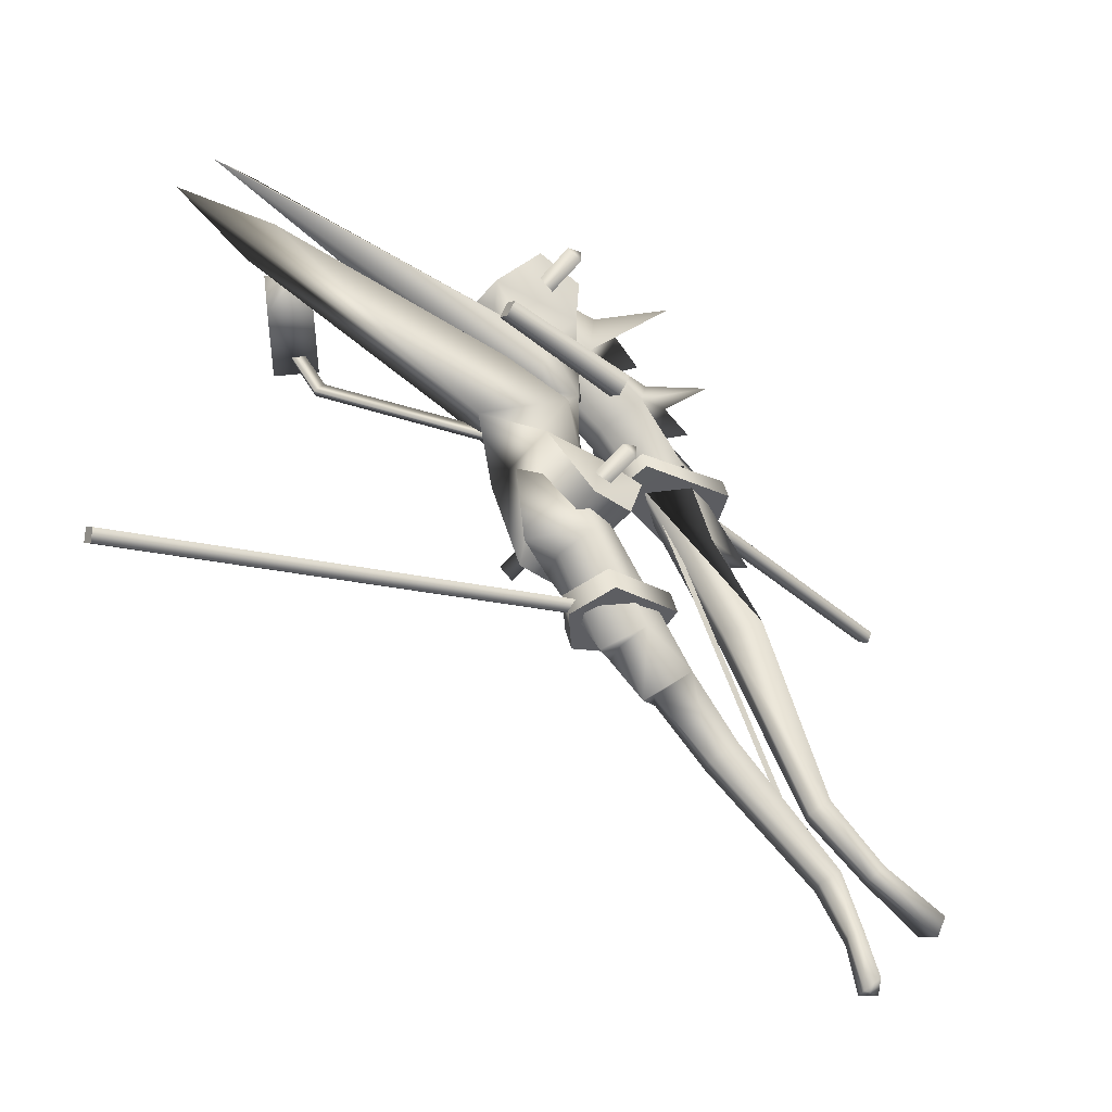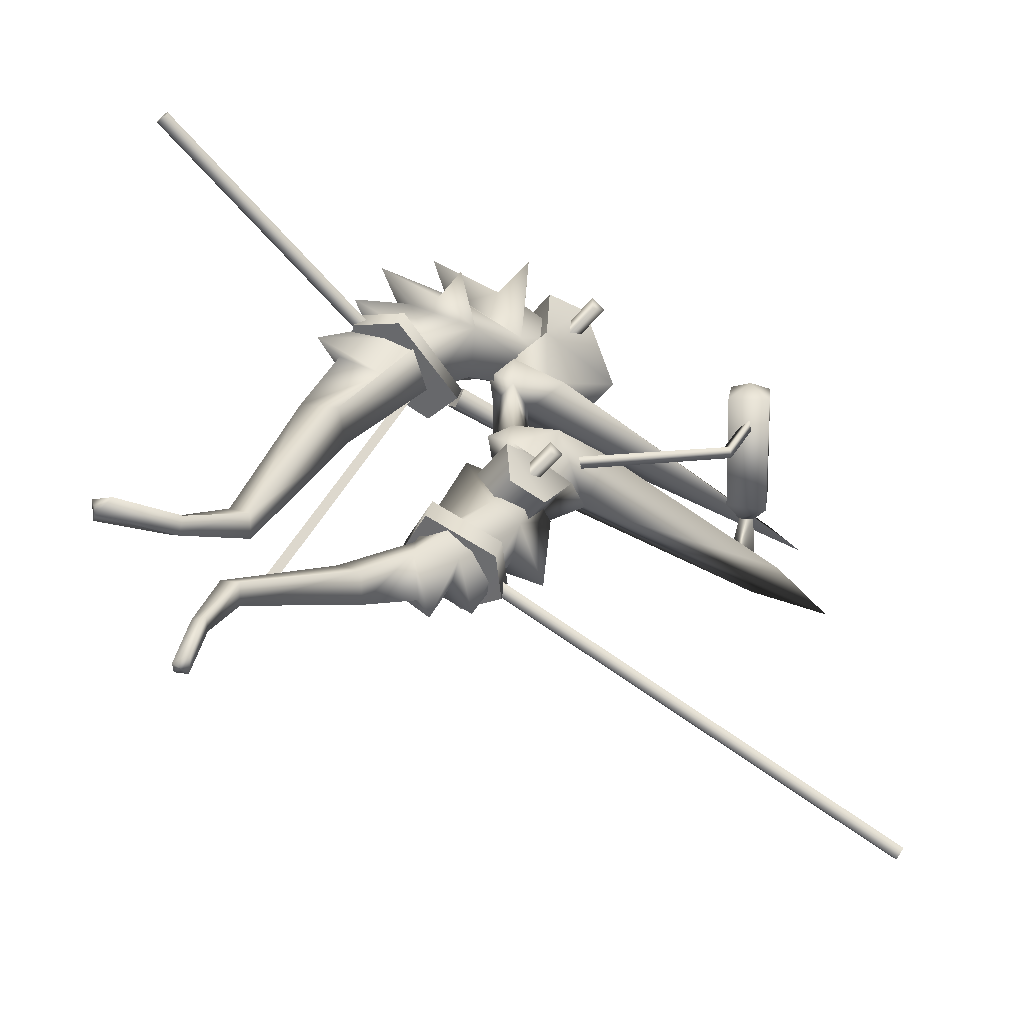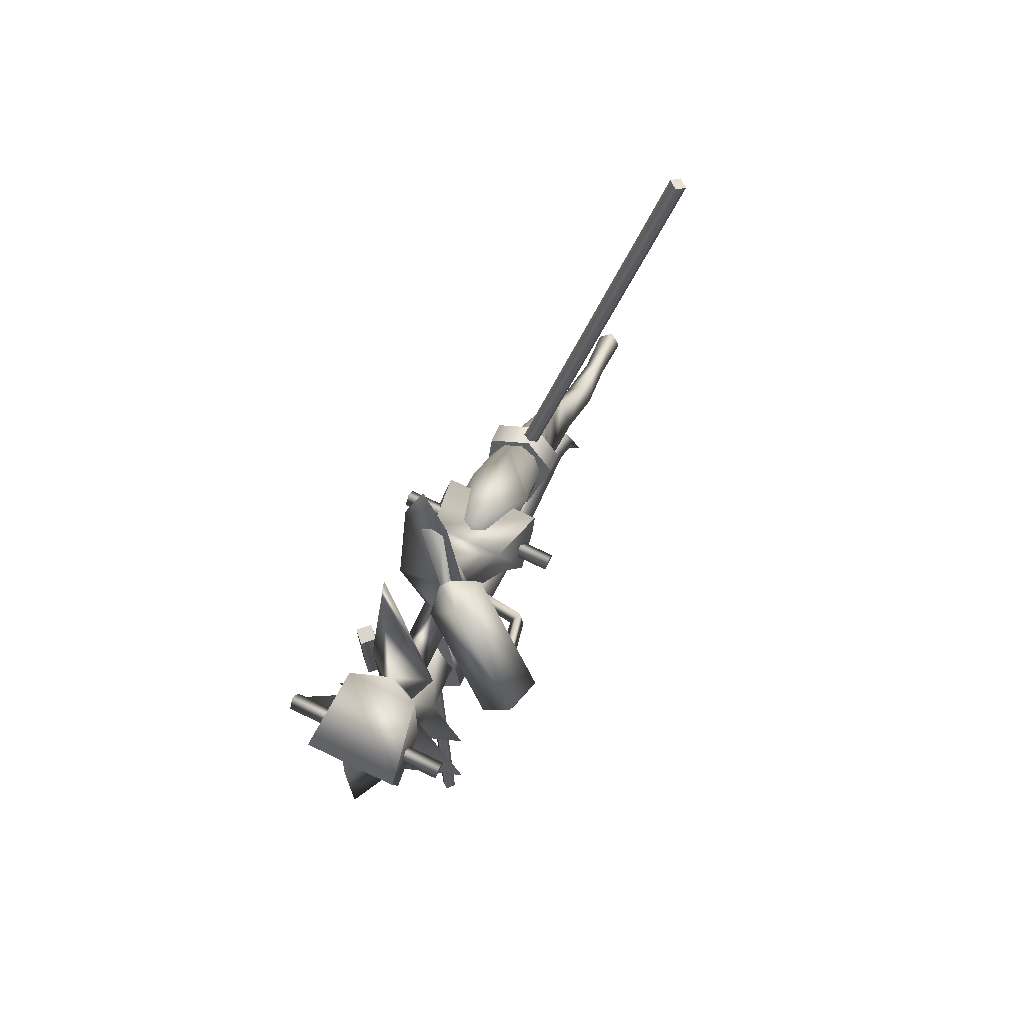
<metadata>
{"format":"obj","ext":"obj","renderer":"f3d","projection":"perspective","resolution":1024,"background":"white","views":[{"elev":-52.8,"azim":51.0,"up":"+Y"},{"elev":-46.9,"azim":-126.0,"up":"+Y"},{"elev":73.7,"azim":-154.4,"up":"+Z"}]}
</metadata>
<code>
g mesh00
v 1.055 -7.365 67.08
v 1.553 -8.857 62.58
v -7.315 0.6725 62.21
v 1.055 -7.365 67.08
v -2.687 -9.623 67.17
v 1.553 -8.857 62.58
v -19.23 -95.43 85.3
v -17.27 -97.16 84.94
v -17.52 -93.7 86.31
v -15.55 -95.43 85.95
v -3.536 -94.01 -65.82
v 0 -92 -68.21
v 0 -104.9 -72.94
v 3.536 -94.01 -65.82
v 2.5 -105.3 -71.26
v 0 -105.9 -69.39
v 0 -80.52 -37.38
v 4.626 -76.74 -40.61
v 5.486 -65.48 -29.28
v 0 -73.21 -43.55
v -0.01316 -55.49 -25.54
v -5.486 -65.48 -29.28
v 0 -95.94 -63.55
v -2.5 -105.3 -71.26
v 0 -73.21 -43.55
v -4.626 -76.74 -40.61
v -5.486 -65.48 -29.28
v 0 -80.52 -37.38
v 0 -71.48 -24.13
v 5.486 -65.48 -29.28
v 1.055 -7.365 67.08
v -7.315 0.6725 62.21
v -2.687 -9.623 67.17
v -8.872 -1.122 62.77
v -6.692 -0.6437 60.24
v -0.9388 -59.09 -7.498
v -19.23 -95.43 85.3
v -2.895 -57.34 -7.158
v -17.52 -93.7 86.31
v -1.182 -55.62 -6.118
v -15.55 -95.43 85.95
v 0.783 -57.34 -6.511
v -17.27 -97.16 84.94
v 0 -92 -68.21
v -3.536 -94.01 -65.82
v -4.626 -76.74 -40.61
v 0 -95.94 -63.55
v 0 -80.52 -37.38
v 3.536 -94.01 -65.82
v 4.626 -76.74 -40.61
v 0 -73.21 -43.55
v 2.5 -105.3 -71.26
v 0 -105.9 -69.39
v 0 -117.8 -71.98
v -2.5 -105.3 -71.26
v -3.009 -116 -73.51
v 0 -117.1 -75.5
v 3.009 -116 -73.51
v 0 -104.9 -72.94
f 1 2 3
f 4 5 6
f 7 8 9
f 9 8 10
f 11 12 13
f 13 12 14
f 13 14 15
f 15 14 16
f 17 18 19
f 19 18 20
f 19 20 21
f 21 20 22
f 14 23 16
f 16 23 11
f 16 11 24
f 24 11 13
f 25 26 27
f 27 26 28
f 27 28 29
f 29 28 30
f 31 32 33
f 33 32 34
f 33 34 2
f 2 34 35
f 2 35 3
f 36 37 38
f 38 37 39
f 38 39 40
f 40 39 41
f 40 41 42
f 42 41 43
f 42 43 36
f 36 43 37
f 44 45 46
f 46 45 47
f 46 47 48
f 48 47 49
f 48 49 50
f 50 49 44
f 50 44 51
f 51 44 46
f 52 53 54
f 54 53 55
f 54 55 56
f 56 55 57
f 56 57 54
f 54 57 58
f 54 58 52
f 52 58 57
f 52 57 59
f 59 57 55
v 9.94 -10.05 4.377
v -0.1952 -16.9 19.16
v 3.849 -15.54 6.377
v -7.317 6.013 57.1
v -7.315 0.6725 62.21
v -6.692 -0.6437 60.24
v -14.51 -3.988 61.44
v -8.872 -1.122 62.77
v -12.98 4.733 64.19
v -8.6 19.82 22.07
v -2.884 15.43 7.049
v -0.1952 15.68 16.34
v -4.861 -8.235 72.81
v 0 -8.724 19.2
v -9.017 -7.664 19.2
v 7.637 -53.8 -7.215
v 7.177 -52.61 -24.77
v 6.933 -47.65 -23.39
v 3.676 -8.02 -3.62
v 3.676 6.693 -3.62
v -0.1952 -6.063 3.467
v -5.326 -47.65 -25.16
v 6.933 -47.65 -23.39
v -5.082 -52.61 -26.54
v 7.177 -52.61 -24.77
v 0 -48.94 7.196
v -7.451 -43.15 -4.258
v -0.01316 -46.59 -1.159
v -0.1952 15.68 16.34
v 8.208 19.82 22.07
v -4.084 15.39 -3.632
v -0.1952 11.68 -7.763
v -4.067 6.693 -3.62
v 0 -8.634 92.11
v 4.861 -8.235 72.81
v 3.676 6.693 -3.62
v 3.676 -8.02 -3.62
v -4.067 6.693 -3.62
v -4.067 -8.02 -3.62
v -10.48 -23.56 -3.679
v -4.082 -13.94 -3.632
v 10.09 -23.56 -3.679
v 3.689 -13.94 -3.632
v 11.38 -37.26 -10
v 12.76 -28.1 -11.95
v 11.38 -38.32 -0.9158
v 10.09 -23.56 -3.679
v 8.53 -23.54 8.716
v -4.082 -13.94 -3.632
v -4.24 -15.54 6.377
v -10.33 -10.05 4.377
v 9.017 -7.664 19.2
v -12.98 4.733 64.19
v -8.872 -1.122 62.77
v -7.315 0.6725 62.21
v -6.692 -0.6437 60.24
v -9.811 -2.755 53.61
v -7.317 6.013 57.1
v 9.017 -7.664 19.2
v 0 -8.724 19.2
v -31.27 14.26 44.61
v -31.15 16.6 50.94
v -25.48 17.88 43.85
v -8.923 -23.54 8.716
v 8.53 -23.54 8.716
v -0.1952 -16.9 19.16
v 9.94 -10.05 4.377
v 3.849 -15.54 6.377
v 3.689 -13.94 -3.632
v -8.923 -23.54 8.716
v -11.77 -38.32 -0.9158
v 8.53 -23.54 8.716
v 11.38 -38.32 -0.9158
v -0.1952 -16.9 19.16
v 3.691 15.39 -3.632
v 9.587 22.99 1.744
v 2.494 15.43 7.049
v -9.017 -7.664 19.2
v -10.33 -10.05 4.377
v -4.24 -15.54 6.377
v 3.676 6.693 -3.62
v 3.691 15.39 -3.632
v -27.43 9.487 40.72
v -33.41 8.253 47.84
v -25.48 17.88 43.85
v -31.15 16.6 50.94
v -7.317 6.013 57.1
v -12.98 4.733 64.19
v -9.98 22.99 1.744
v -4.084 15.39 -3.632
v -9.811 -2.755 53.61
v -14.51 -3.988 61.44
v -27.43 9.487 40.72
v -33.41 8.253 47.84
v -14.51 -3.988 61.44
v -12.98 4.733 64.19
v -33.41 8.253 47.84
v -31.15 16.6 50.94
v 0 9.631 85.97
v 0 12.31 76.84
v -8.199 10.84 7.965
v -0.1952 15.68 16.34
v -2.884 15.43 7.049
v 10.09 -23.56 -3.679
v 12.76 -28.1 -11.95
v -10.48 -23.56 -3.679
v -13.15 -28.1 -11.95
v -11.21 36.11 1.86
v 10.81 36.11 1.86
v -9.98 22.99 1.744
v 9.587 22.99 1.744
v 9.587 22.99 1.744
v 3.691 15.39 -3.632
v -9.98 22.99 1.744
v -4.084 15.39 -3.632
v 6.69 9.656 19.72
v 9.219 7.124 19.72
v 9.219 12.19 19.72
v 11.75 9.656 19.72
v 10.81 37.73 12.48
v 10.81 36.11 1.86
v -11.21 37.73 12.48
v -11.21 36.11 1.86
v -27.43 9.487 40.72
v -25.48 17.88 43.85
v -11.77 -38.32 -0.9158
v -11.77 -37.26 -10
v 11.38 -38.32 -0.9158
v 11.38 -37.26 -10
v -9.017 -7.664 19.2
v -11.77 -37.26 -10
v -13.15 -28.1 -11.95
v 11.38 -37.26 -10
v 12.76 -28.1 -11.95
v 3.676 -8.02 -3.62
v -0.1952 -10.82 -7.763
v -4.067 -8.02 -3.62
v -0.1952 -10.82 -7.763
v 3.689 -13.94 -3.632
v -0.1952 -10.82 -7.763
v -10.33 -10.05 4.377
v -0.1952 -6.063 3.467
v 10.81 37.73 12.48
v 10.81 36.11 1.86
v 9.94 -10.05 4.377
v 0 -8.724 19.2
v -10.33 -10.05 4.377
v -0.1952 11.68 -7.763
v 3.676 6.693 -3.62
v -0.1952 -16.9 19.16
v -4.24 -15.54 6.377
v -8.923 -23.54 8.716
v -4.082 -13.94 -3.632
v -10.48 -23.56 -3.679
v 3.691 15.39 -3.632
v -0.1952 11.68 -7.763
v -19.33 -30.5 -1.698
v 19.29 -30.5 -1.698
v -19.33 -28.46 -4.897
v 19.29 -28.46 -4.897
v 10.81 37.73 12.48
v -11.21 37.73 12.48
v 8.208 19.82 22.07
v -8.6 19.82 22.07
v 12.45 9.656 -10.22
v 9.219 6.426 -10.2
v 9.219 12.89 -10.2
v 5.99 9.656 -10.22
v 19.29 -32.53 -4.894
v 19.29 -30.5 -1.698
v -19.33 -32.53 -4.894
v -19.33 -30.5 -1.698
v -31.15 16.6 50.94
v -33.41 8.253 47.84
v 19.29 -28.46 -4.897
v 19.29 -30.5 -1.698
v 19.29 -32.53 -4.894
v -11.77 -37.26 -10
v -11.77 -38.32 -0.9158
v -13.15 -28.1 -11.95
v -8.923 -23.54 8.716
v -10.48 -23.56 -3.679
v -0.1952 5.995 3.467
v -4.067 6.693 -3.62
v -4.067 -8.02 -3.62
v -7.317 6.013 57.1
v -9.811 -2.755 53.61
v -25.48 17.88 43.85
v -27.43 9.487 40.72
v 10.09 -23.56 -3.679
v 3.689 -13.94 -3.632
v 8.53 -23.54 8.716
v 3.849 -15.54 6.377
v -19.33 -32.53 -4.894
v -19.33 -30.5 -1.698
v -19.33 -28.46 -4.897
v -11.21 37.73 12.48
v -11.21 36.11 1.86
v -19.33 -28.46 -4.897
v 19.29 -28.46 -4.897
v -19.33 -32.53 -4.894
v 19.29 -32.53 -4.894
v 9.94 -10.05 4.377
v 3.676 -8.02 -3.62
v -2.884 15.43 7.049
v -4.084 15.39 -3.632
v -8.199 10.84 7.965
v -4.067 6.693 -3.62
v -0.1952 5.995 3.467
v 3.676 6.693 -3.62
v 7.808 10.84 7.965
v 3.691 15.39 -3.632
v 2.494 15.43 7.049
v -5.082 -52.61 -26.54
v 7.177 -52.61 -24.77
v -8.855 -58.75 -11.54
v 7.881 -58.75 -8.594
v -1.428 -60.95 -4.722
v 7.611 -30.77 -1.311
v 0 -27.55 9.476
v 7.422 -43.15 -4.258
v -5.58 -60.34 -18.31
v -5.486 -65.48 -29.28
v 0 -74.82 -21.43
v 0 -71.48 -24.13
v 5.486 -65.48 -29.28
v 6.933 -47.65 -23.39
v -5.326 -47.65 -25.16
v 7.637 -53.8 -7.215
v -9.096 -53.8 -10.16
v -1.671 -56 -3.342
v -5.617 -10.36 13.18
v -23.19 -5.153 43.68
v -6.203 -13.11 13.64
v -24.85 -3.812 42.22
v -7.729 -11.67 11.84
v -22.08 -2.712 42.07
v 9.017 -7.664 19.2
v 11.75 9.656 19.72
v 9.219 12.89 -10.2
v 9.219 12.19 19.72
v 5.99 9.656 -10.22
v 6.69 9.656 19.72
v 9.219 6.426 -10.2
v 9.219 7.124 19.72
v 12.45 9.656 -10.22
v -28.61 13.46 50.36
v -25.77 14.2 50.13
v -27.17 12.92 52.25
v 7.808 10.84 7.965
v 2.494 15.43 7.049
v -0.1952 15.68 16.34
v 7.881 -58.75 -8.594
v -1.671 -56 -3.342
v -1.428 -60.95 -4.722
v -9.096 -53.8 -10.16
v -8.855 -58.75 -11.54
v -5.326 -47.65 -25.16
v -5.082 -52.61 -26.54
v -7.637 -30.77 -1.311
v 0 -23.05 -13.21
v 6.341 -39.69 -11.04
v 5.554 -60.34 -18.31
v 0 -67.84 -11.1
v -0.01316 -62.61 -16.31
v -0.01316 -55.49 -25.54
v -6.367 -39.69 -11.04
f 60 61 62
f 63 64 65
f 66 67 68
f 69 70 71
f 72 73 74
f 75 76 77
f 78 79 80
f 81 82 83
f 83 82 84
f 85 86 87
f 69 88 89
f 90 91 92
f 93 94 73
f 95 96 97
f 97 96 98
f 99 100 101
f 101 100 102
f 103 104 105
f 105 104 106
f 105 106 107
f 108 109 110
f 61 60 111
f 64 63 112
f 112 113 114
f 67 66 115
f 115 66 116
f 115 116 117
f 118 60 119
f 120 121 122
f 123 124 125
f 126 127 128
f 129 130 131
f 131 130 132
f 133 72 74
f 134 135 136
f 137 138 61
f 61 138 139
f 140 91 141
f 120 142 143
f 144 145 146
f 146 145 147
f 70 148 149
f 150 151 152
f 152 151 153
f 154 155 156
f 156 155 157
f 158 159 160
f 160 159 161
f 160 161 162
f 163 164 165
f 165 164 166
f 167 168 169
f 169 168 170
f 171 172 173
f 173 172 174
f 175 176 177
f 177 176 178
f 179 180 181
f 181 180 182
f 183 120 184
f 185 186 187
f 187 186 188
f 189 119 138
f 190 191 192
f 192 191 193
f 194 195 196
f 197 198 108
f 199 108 196
f 196 108 200
f 196 200 201
f 71 136 89
f 89 136 135
f 89 135 202
f 202 135 203
f 204 201 205
f 205 201 206
f 92 207 208
f 209 210 211
f 211 210 212
f 211 212 213
f 90 214 215
f 216 217 218
f 218 217 219
f 220 221 222
f 222 221 223
f 224 225 226
f 226 225 227
f 228 229 230
f 230 229 231
f 232 120 233
f 234 235 236
f 237 238 239
f 239 238 240
f 239 240 241
f 79 242 80
f 80 242 243
f 80 243 244
f 245 246 247
f 247 246 248
f 249 250 251
f 251 250 252
f 251 252 209
f 253 254 255
f 70 69 148
f 148 69 256
f 148 256 257
f 258 259 260
f 260 259 261
f 201 262 263
f 263 262 128
f 263 128 199
f 264 265 266
f 266 265 267
f 266 267 268
f 268 269 270
f 270 269 271
f 270 271 272
f 273 274 275
f 275 274 276
f 275 276 277
f 278 279 280
f 281 282 283
f 283 282 284
f 283 284 285
f 286 287 288
f 288 287 289
f 288 289 290
f 291 292 293
f 293 292 294
f 293 294 295
f 295 294 296
f 295 296 291
f 291 296 292
f 73 72 93
f 93 72 133
f 93 133 94
f 94 133 297
f 94 297 73
f 298 299 300
f 300 299 301
f 300 301 302
f 302 301 303
f 302 303 304
f 304 303 305
f 304 305 298
f 298 305 299
f 294 306 296
f 296 306 307
f 296 307 292
f 292 307 308
f 292 308 294
f 294 308 306
f 160 268 158
f 158 268 309
f 158 309 159
f 159 309 310
f 159 310 311
f 76 75 312
f 312 75 313
f 312 313 314
f 314 313 315
f 314 315 316
f 316 315 317
f 316 317 318
f 319 279 320
f 320 279 278
f 320 278 321
f 321 278 280
f 321 280 322
f 322 280 323
f 322 323 324
f 323 281 324
f 324 281 283
f 324 283 322
f 322 283 285
f 322 285 321
f 321 285 325
f 321 325 320
f 320 325 326
f 320 326 319
f 319 326 86
f 319 86 279
f 279 86 85
f 279 85 280
f 280 85 87
f 280 87 323
f 323 87 86
f 323 86 281
f 281 86 326
f 281 326 282
f 282 326 325
v 0 -5.11 -23.56
v 4.459 -15.22 -38.31
v 5.771 -34.96 -49.41
v 0 -11.02 -46.9
v -4.459 -15.22 -38.31
v 0 -8.642 -52.71
v -6.672 1.093 -29.52
v 0 6.372 -37.51
v 0 -81.71 -79.67
v -2.957 -83.64 -78.95
v -3.466 -74.91 -65.53
v 0 -85.82 -77.82
v 0 -77.53 -62.87
v 3.466 -74.91 -65.53
v 4.459 -15.22 -38.31
v 0 -5.11 -23.56
v 6.659 1.093 -29.52
v -5.771 -34.96 -49.41
v -4.459 -15.22 -38.31
v -6.672 1.093 -29.52
v -6.672 1.093 -29.52
v -5.771 -34.96 -49.41
v 0 -5.11 -23.56
v 0 -37.25 -43.63
v 5.771 -34.96 -49.41
v 0 -32.68 -55.23
v 4.459 -15.22 -38.31
v 0 -37.25 -43.63
v -5.771 -34.96 -49.41
v -3.466 -74.91 -65.53
v 0 -32.68 -55.23
v 0 -72.37 -68.25
v 3.466 -74.91 -65.53
v 2.957 -83.64 -78.95
v 0 -72.37 -68.25
v 5.771 -34.96 -49.41
v 0 -77.53 -62.87
v -14 17.62 -101.3
v -12.21 19.55 -101
v -12.11 15.96 -102.1
v -10.32 17.89 -101.8
v -5.771 -34.96 -49.41
v -4.459 -15.22 -38.31
v 0 -11.02 -46.9
v 0 -8.642 -52.71
v -10.32 17.89 -101.8
v -1.342 -0.9674 -42.6
v -12.11 15.96 -102.1
v -3.229 0.6797 -41.76
v -14 17.62 -101.3
v -1.445 2.618 -41.56
v -12.21 19.55 -101
v 0.4496 0.953 -42.35
v -2.957 -83.64 -78.95
v 0 -81.71 -79.67
v 0 -87.4 -95.98
v 2.957 -83.64 -78.95
v 3.663 -88.51 -93.66
v 0 -90.64 -94.83
v -3.663 -88.51 -93.66
v 0 -85.82 -77.82
f 327 328 329
f 330 331 332
f 332 331 333
f 332 333 334
f 335 336 337
f 337 336 338
f 337 338 339
f 339 338 340
f 341 342 343
f 344 345 346
f 347 348 349
f 349 348 350
f 349 350 329
f 351 352 353
f 354 355 356
f 356 355 357
f 356 357 358
f 358 357 359
f 338 360 340
f 340 360 335
f 340 335 361
f 361 335 337
f 357 362 359
f 359 362 354
f 359 354 363
f 363 354 356
f 364 365 366
f 366 365 367
f 368 369 352
f 352 369 370
f 352 370 353
f 353 370 371
f 353 371 343
f 343 371 334
f 372 373 374
f 374 373 375
f 374 375 376
f 376 375 377
f 376 377 378
f 378 377 379
f 378 379 372
f 372 379 373
f 380 381 382
f 382 381 383
f 382 383 384
f 384 383 385
f 384 385 382
f 382 385 386
f 382 386 380
f 380 386 385
f 380 385 387
f 387 385 383
v 0 10.95 -44.33
v 6.659 1.093 -29.52
v 0 6.372 -37.51
v 8.01 -1.665 -40.78
v 5.898 -3.715 -18.69
v 5.999 -7.304 -19.73
v 8.197 12.59 -17.2
v 0 -5.11 -23.56
v -6.672 1.093 -29.52
v -3.332 -4.402 -17.21
v 5.898 -3.715 -18.69
v -9.655 1.51 -37.07
v 7.87 2.658 -39.53
v -1.886 3.661 -43.85
v 8.197 12.59 -17.2
v 5.913 19.52 -25.9
v 17.22 15.86 -27.51
v 7.03 21.04 -19.5
v 7.03 21.04 -19.5
v 5.913 19.52 -25.9
v 0 32.36 -14.86
v 0 27.5 -37.9
v 7.517 19.38 -3.828
v 7.852 30.9 -10.59
v -5.913 19.52 -25.9
v 0 20.34 -29.66
v -8.197 12.59 -17.2
v -5.913 19.52 -25.9
v -8.197 12.59 -17.2
v -17.22 15.86 -27.51
v -7.03 21.04 -19.5
v -7.517 19.38 -3.828
v -7.262 29.85 10.82
v -8.923 29.8 -3.8
v 7.278 29.85 10.82
v 0 40.1 12.04
v 0 21.34 17.07
v -7.262 29.85 10.82
v -7.852 30.9 -10.59
v -7.517 19.38 -3.828
v -22.46 25.52 -12.61
v -8.923 29.8 -3.8
v -3.231 -7.991 -18.25
v 5.999 -7.304 -19.73
v -3.332 -4.402 -17.21
v 5.898 -3.715 -18.69
v 19.24 31.53 8.383
v 19.24 29.5 11.78
v 19.24 27.46 8.383
v -19.07 27.46 8.383
v -19.07 29.5 11.78
v -19.07 31.53 8.383
v 0 41.14 -23.82
v -7.852 30.9 -10.59
v -19.07 27.46 8.383
v 19.24 27.46 8.383
v -19.07 29.5 11.78
v 19.24 29.5 11.78
v -19.07 31.53 8.383
v 19.24 31.53 8.383
v -19.07 27.46 8.383
v 19.24 27.46 8.383
v -19.07 31.53 8.383
v -19.07 29.5 11.78
v 19.24 31.53 8.383
v 19.24 29.5 11.78
v 8.923 29.8 -3.8
v 7.517 19.38 -3.828
v 22.46 25.52 -12.61
v 7.852 30.9 -10.59
v 5.999 -7.304 -19.73
v -3.231 -7.991 -18.25
v 8.01 -1.665 -40.78
v -9.515 -2.812 -38.32
v -1.763 -0.6617 -45.1
v 8.923 29.8 -3.8
v -0.01316 6.329 -12.73
v 7.87 2.658 -39.53
v -1.763 -0.6617 -45.1
v -1.886 3.661 -43.85
v -9.515 -2.812 -38.32
v -9.655 1.51 -37.07
v -3.231 -7.991 -18.25
v -3.332 -4.402 -17.21
v -7.03 21.04 -19.5
f 388 389 390
f 391 392 393
f 394 395 389
f 388 390 396
f 397 398 399
f 399 398 400
f 399 400 401
f 402 403 404
f 404 403 405
f 404 405 402
f 406 407 408
f 408 407 409
f 394 406 410
f 410 406 408
f 410 408 411
f 412 413 414
f 415 416 417
f 417 416 418
f 417 418 415
f 419 420 421
f 422 423 424
f 424 423 425
f 424 425 419
f 394 389 413
f 426 427 428
f 428 427 429
f 428 429 426
f 430 431 432
f 432 431 433
f 434 435 436
f 437 438 439
f 440 441 423
f 423 441 421
f 423 421 425
f 442 443 444
f 444 443 445
f 446 447 448
f 448 447 449
f 450 451 452
f 452 451 453
f 454 455 456
f 456 455 457
f 456 457 454
f 458 459 460
f 460 459 461
f 460 461 462
f 419 441 408
f 408 441 440
f 408 440 411
f 411 440 423
f 411 423 463
f 463 423 422
f 463 422 410
f 410 422 424
f 410 424 394
f 389 388 413
f 413 388 396
f 413 396 414
f 414 396 395
f 414 395 464
f 392 391 465
f 465 391 466
f 465 466 467
f 467 466 468
f 467 468 469
f 469 468 470
f 469 470 471
f 395 394 464
f 464 394 424
f 464 424 414
f 414 424 419
f 414 419 472
f 472 419 408
f 472 408 412
f 412 408 409
f 412 409 413
f 413 409 407
f 413 407 394
v 0 0.9134 -25.2
v 0 0.1942 -23.34
v 0 -67.89 -63.74
v 0 -67.89 -63.74
v 0 0.9134 -25.2
v 0 -69.33 -62.36
f 473 474 475
f 476 477 478
v 0 0.9134 -25.2
v 0 0.1942 -23.34
v 0 -89.74 -60.66
v 0 -90.47 -58.8
f 479 480 481
f 481 480 482
g mesh01

</code>
